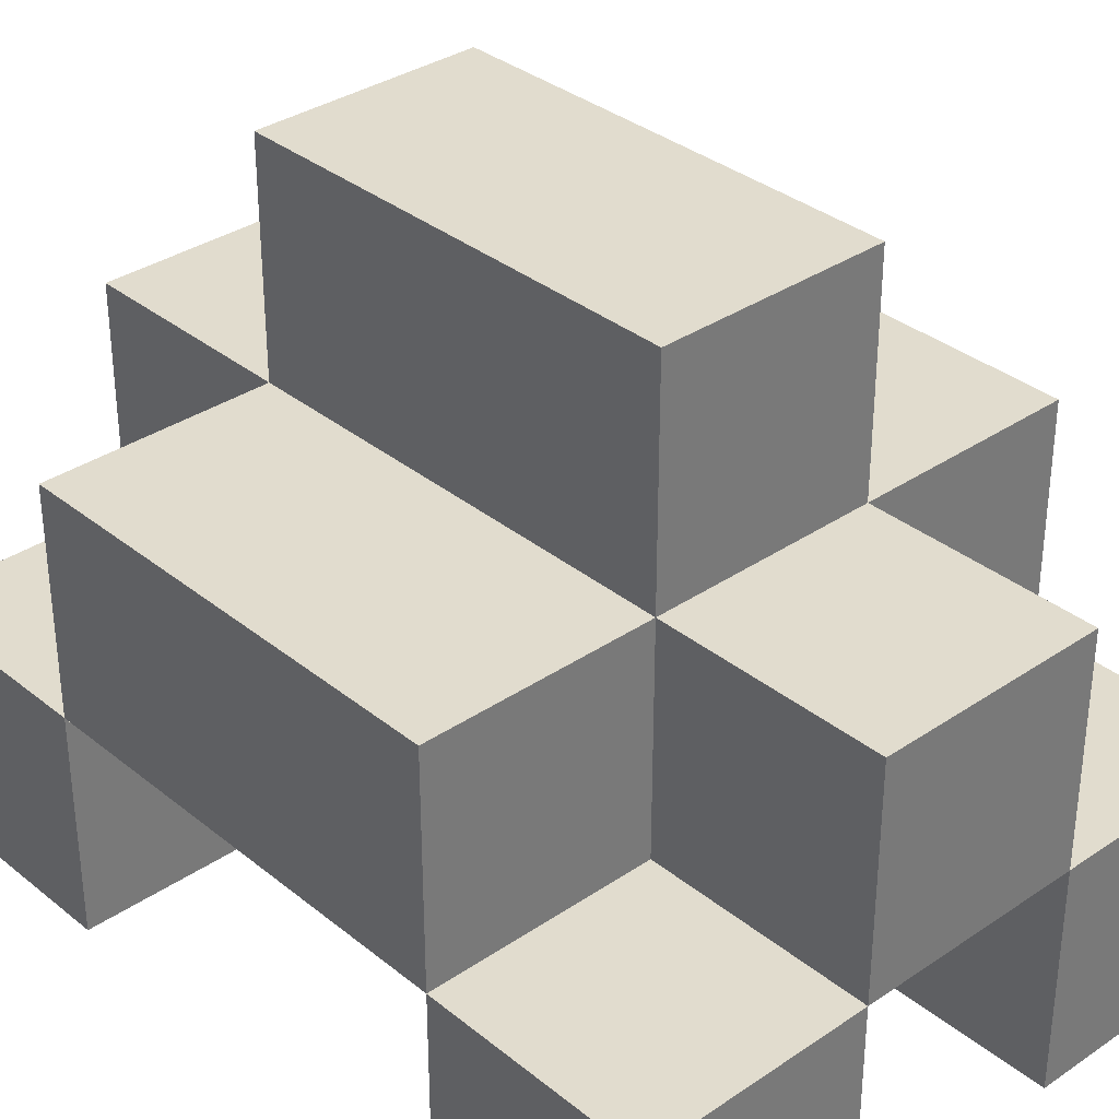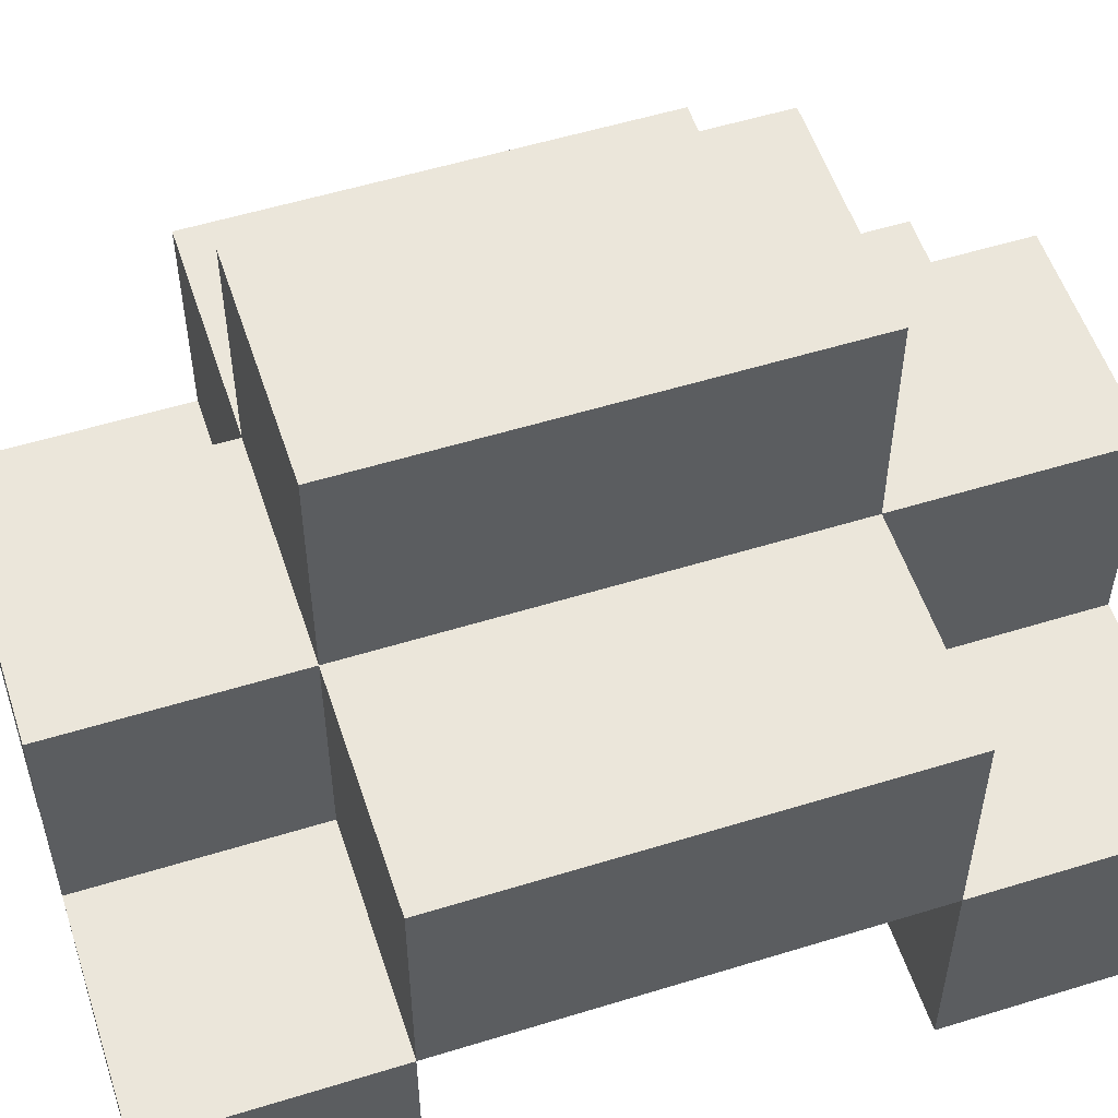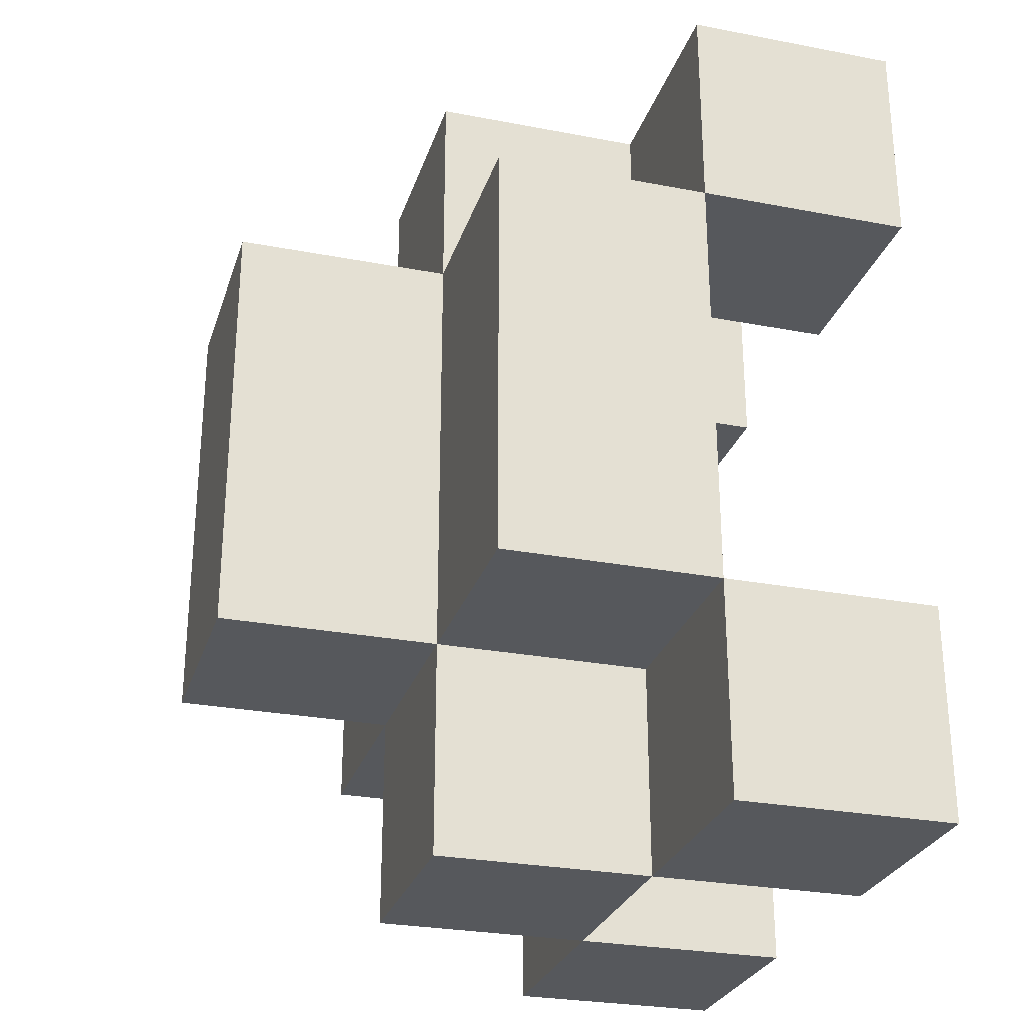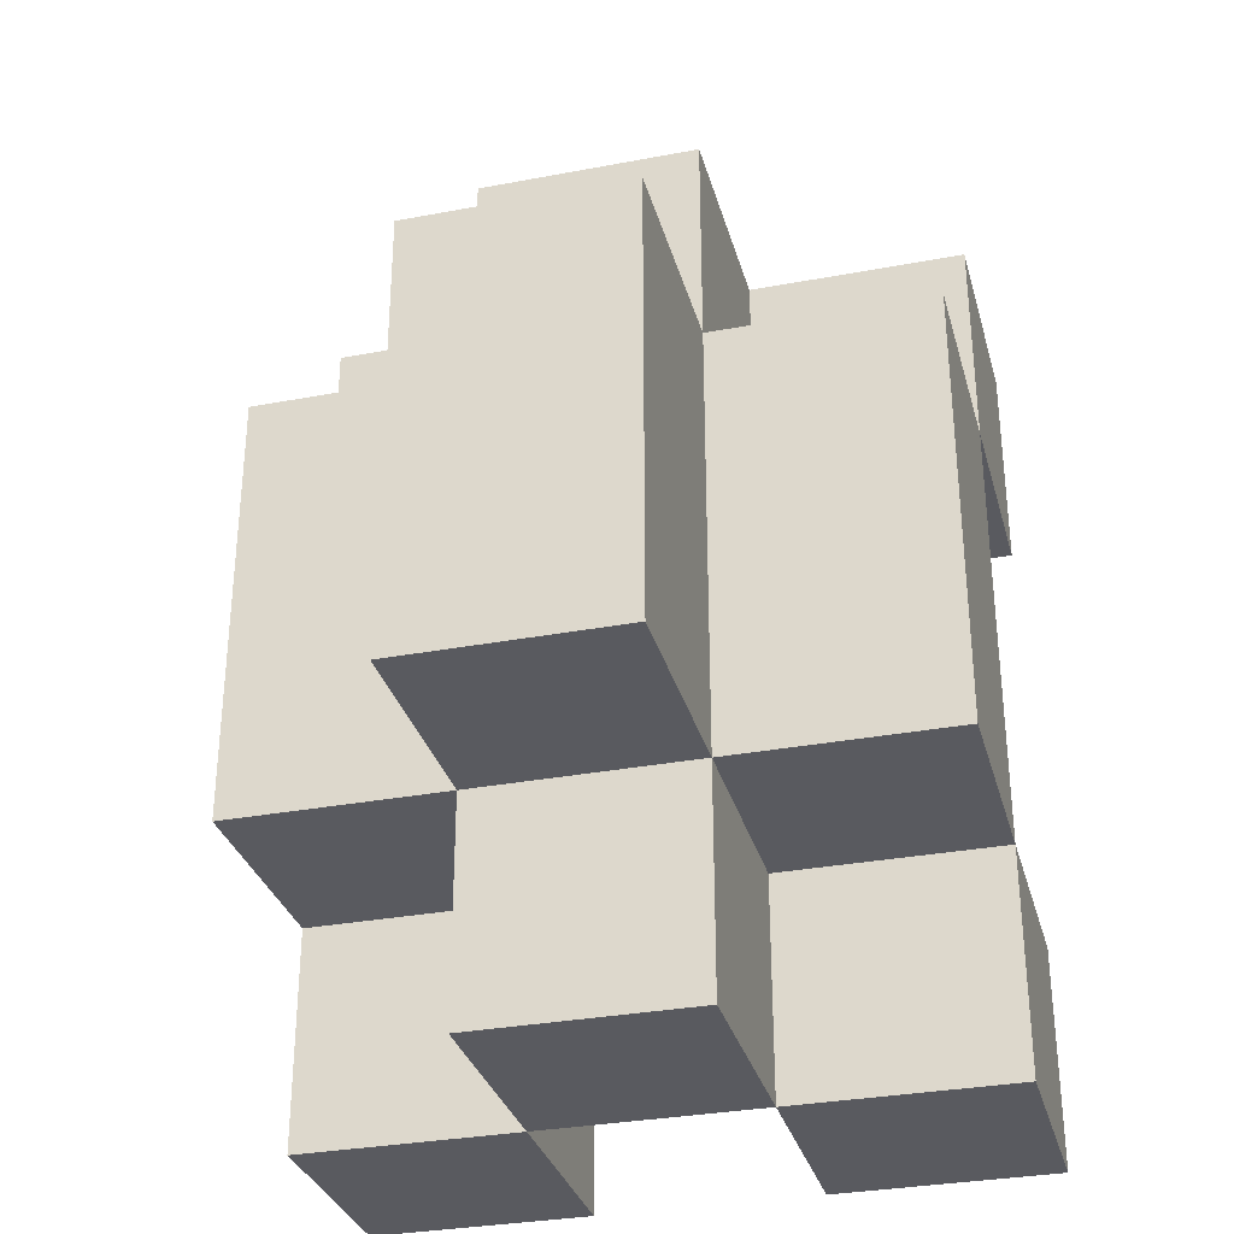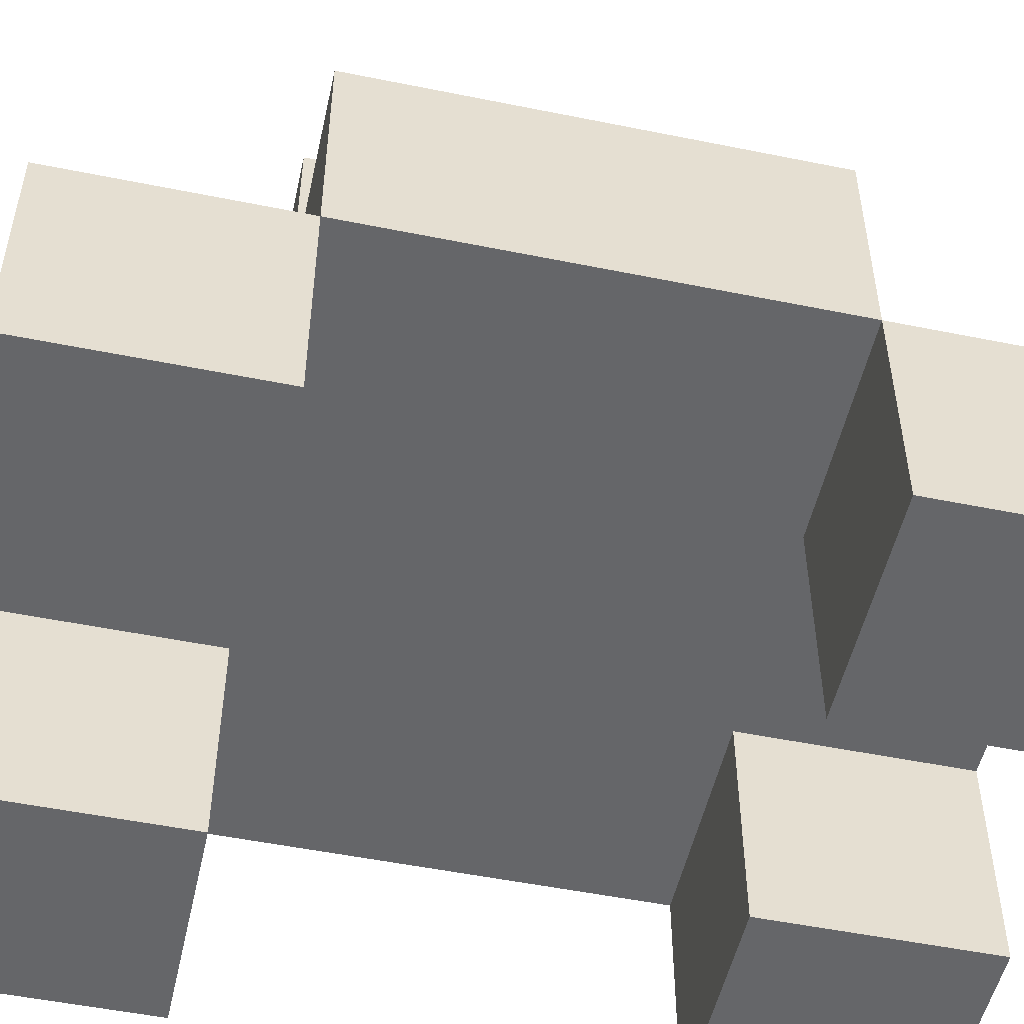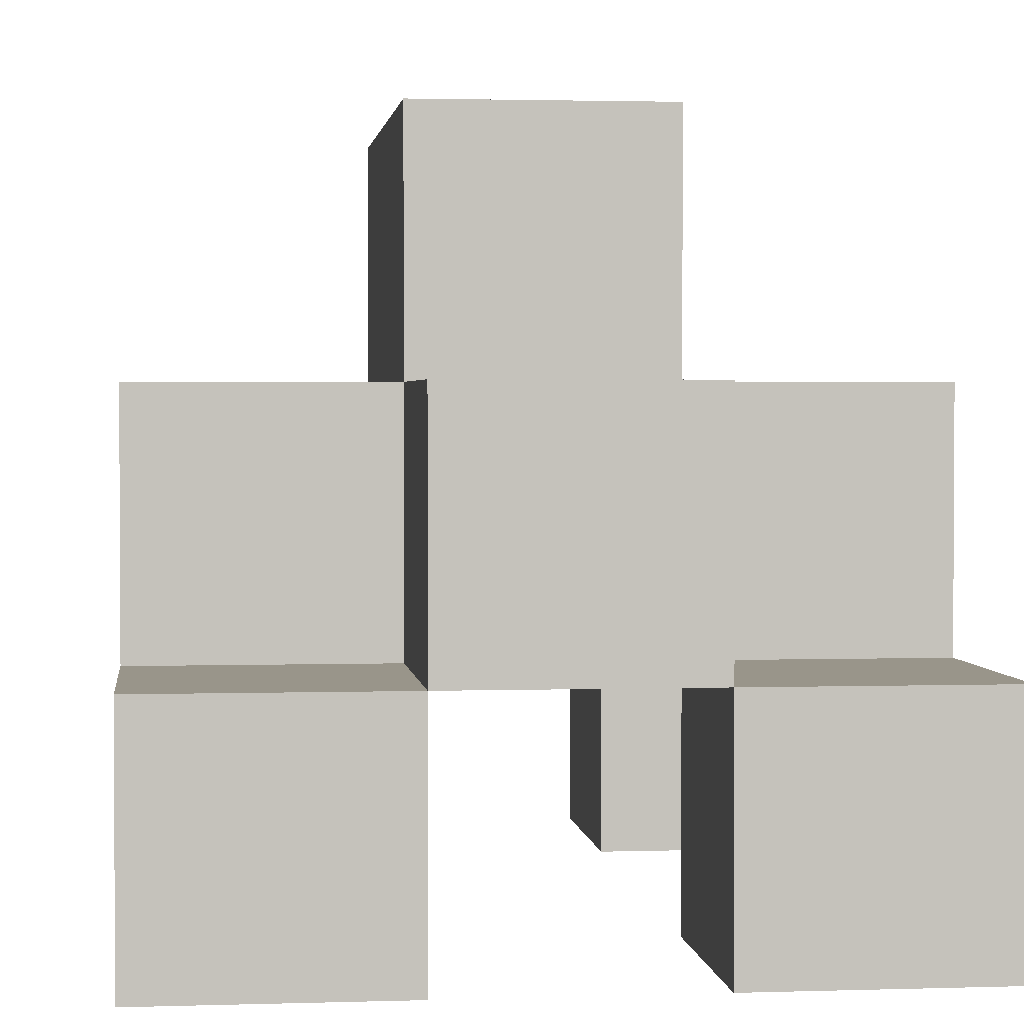
<metadata>
{"format":"obj","ext":"obj","renderer":"f3d","projection":"perspective","resolution":1024,"background":"white","views":[{"elev":34.0,"azim":137.4,"up":"+Y"},{"elev":54.7,"azim":71.9,"up":"+Y"},{"elev":-27.7,"azim":-106.3,"up":"+Z"},{"elev":-31.9,"azim":-165.1,"up":"+Z"},{"elev":-51.8,"azim":77.6,"up":"+Y"},{"elev":2.1,"azim":-6.5,"up":"+Y"}]}
</metadata>
<code>
o
v 1.9 0.1 -0.7
v 1.9 0.1 -0.8
v 1.9 0.1 -1
v 1.9 0.1 -1.1
v 1.9 0.2 -0.7
v 1.9 0.2 -0.8
v 1.9 0.2 -1
v 1.9 0.2 -1.1
v 1.9 0.3 -0.8
v 1.9 0.3 -1
v 2 0.2 -0.7
v 2 0.2 -0.8
v 2 0.2 -1
v 2 0.2 -1.1
v 2 0.3 -0.7
v 2 0.3 -0.8
v 2 0.3 -1
v 2 0.3 -1.1
v 2 0.4 -0.8
v 2 0.4 -1
v 2.1 0.1 -0.7
v 2.1 0.1 -0.8
v 2.1 0.1 -1
v 2.1 0.1 -1.1
v 2.1 0.2 -0.7
v 2.1 0.2 -0.8
v 2.1 0.2 -1
v 2.1 0.2 -1.1
v 2 0.1 -0.7
v 2 0.1 -0.8
v 2 0.1 -1
v 2 0.1 -1.1
v 2 0.2 -0.7
v 2 0.2 -0.8
v 2 0.2 -1
v 2 0.2 -1.1
v 2.1 0.2 -0.7
v 2.1 0.2 -0.8
v 2.1 0.2 -1
v 2.1 0.2 -1.1
v 2.1 0.3 -0.7
v 2.1 0.3 -0.8
v 2.1 0.3 -1
v 2.1 0.3 -1.1
v 2.1 0.4 -0.8
v 2.1 0.4 -1
v 2.2 0.1 -0.7
v 2.2 0.1 -0.8
v 2.2 0.1 -1
v 2.2 0.1 -1.1
v 2.2 0.2 -0.7
v 2.2 0.2 -0.8
v 2.2 0.2 -1
v 2.2 0.2 -1.1
v 2.2 0.3 -0.8
v 2.2 0.3 -1
v 1.9 0.1 -0.7
v 1.9 0.2 -0.7
v 2 0.1 -0.7
v 2 0.2 -0.7
v 2 0.3 -0.7
v 2.1 0.1 -0.7
v 2.1 0.2 -0.7
v 2.1 0.3 -0.7
v 2.2 0.1 -0.7
v 2.2 0.2 -0.7
v 1.9 0.2 -0.8
v 1.9 0.3 -0.8
v 2 0.2 -0.8
v 2 0.3 -0.8
v 2 0.4 -0.8
v 2.1 0.2 -0.8
v 2.1 0.3 -0.8
v 2.1 0.4 -0.8
v 2.2 0.2 -0.8
v 2.2 0.3 -0.8
v 1.9 0.1 -1
v 1.9 0.2 -1
v 2 0.1 -1
v 2 0.2 -1
v 2.1 0.1 -1
v 2.1 0.2 -1
v 2.2 0.1 -1
v 2.2 0.2 -1
v 1.9 0.1 -0.8
v 1.9 0.2 -0.8
v 2 0.1 -0.8
v 2 0.2 -0.8
v 2.1 0.1 -0.8
v 2.1 0.2 -0.8
v 2.2 0.1 -0.8
v 2.2 0.2 -0.8
v 1.9 0.2 -1
v 1.9 0.3 -1
v 2 0.2 -1
v 2 0.3 -1
v 2 0.4 -1
v 2.1 0.2 -1
v 2.1 0.3 -1
v 2.1 0.4 -1
v 2.2 0.2 -1
v 2.2 0.3 -1
v 1.9 0.1 -1.1
v 1.9 0.2 -1.1
v 2 0.1 -1.1
v 2 0.2 -1.1
v 2 0.3 -1.1
v 2.1 0.1 -1.1
v 2.1 0.2 -1.1
v 2.1 0.3 -1.1
v 2.2 0.1 -1.1
v 2.2 0.2 -1.1
v 1.9 0.1 -0.7
v 2 0.1 -0.7
v 2.1 0.1 -0.7
v 2.2 0.1 -0.7
v 1.9 0.1 -0.8
v 2 0.1 -0.8
v 2.1 0.1 -0.8
v 2.2 0.1 -0.8
v 1.9 0.1 -1
v 2 0.1 -1
v 2.1 0.1 -1
v 2.2 0.1 -1
v 1.9 0.1 -1.1
v 2 0.1 -1.1
v 2.1 0.1 -1.1
v 2.2 0.1 -1.1
v 2 0.2 -0.7
v 2.1 0.2 -0.7
v 1.9 0.2 -0.8
v 2 0.2 -0.8
v 2.1 0.2 -0.8
v 2.2 0.2 -0.8
v 1.9 0.2 -1
v 2 0.2 -1
v 2.1 0.2 -1
v 2.2 0.2 -1
v 2 0.2 -1.1
v 2.1 0.2 -1.1
v 1.9 0.2 -0.7
v 2 0.2 -0.7
v 2.1 0.2 -0.7
v 2.2 0.2 -0.7
v 1.9 0.2 -0.8
v 2 0.2 -0.8
v 2.1 0.2 -0.8
v 2.2 0.2 -0.8
v 1.9 0.2 -1
v 2 0.2 -1
v 2.1 0.2 -1
v 2.2 0.2 -1
v 1.9 0.2 -1.1
v 2 0.2 -1.1
v 2.1 0.2 -1.1
v 2.2 0.2 -1.1
v 2 0.3 -0.7
v 2.1 0.3 -0.7
v 1.9 0.3 -0.8
v 2 0.3 -0.8
v 2.1 0.3 -0.8
v 2.2 0.3 -0.8
v 1.9 0.3 -1
v 2 0.3 -1
v 2.1 0.3 -1
v 2.2 0.3 -1
v 2 0.3 -1.1
v 2.1 0.3 -1.1
v 2 0.4 -0.8
v 2.1 0.4 -0.8
v 2 0.4 -1
v 2.1 0.4 -1
f 5 2 1
f 6 2 5
f 7 4 3
f 8 4 7
f 9 7 6
f 10 7 9
f 15 12 11
f 16 12 15
f 17 14 13
f 18 14 17
f 19 17 16
f 20 17 19
f 25 22 21
f 26 22 25
f 27 24 23
f 28 24 27
f 29 30 33
f 33 30 34
f 31 32 35
f 35 32 36
f 37 38 41
f 41 38 42
f 39 40 43
f 43 40 44
f 42 43 45
f 45 43 46
f 47 48 51
f 51 48 52
f 49 50 53
f 53 50 54
f 52 53 55
f 55 53 56
f 59 58 57
f 60 58 59
f 63 61 60
f 64 61 63
f 65 63 62
f 66 63 65
f 69 68 67
f 70 68 69
f 73 71 70
f 74 71 73
f 75 73 72
f 76 73 75
f 79 78 77
f 80 78 79
f 83 82 81
f 84 82 83
f 85 86 87
f 87 86 88
f 89 90 91
f 91 90 92
f 93 94 95
f 95 94 96
f 96 97 99
f 99 97 100
f 98 99 101
f 101 99 102
f 103 104 105
f 105 104 106
f 106 107 109
f 109 107 110
f 108 109 111
f 111 109 112
f 117 114 113
f 118 114 117
f 119 116 115
f 120 116 119
f 125 122 121
f 126 122 125
f 127 124 123
f 128 124 127
f 132 130 129
f 133 130 132
f 135 132 131
f 135 134 133
f 135 133 132
f 136 134 135
f 137 134 136
f 138 134 137
f 139 137 136
f 140 137 139
f 141 142 145
f 145 142 146
f 143 144 147
f 147 144 148
f 149 150 153
f 153 150 154
f 151 152 155
f 155 152 156
f 157 158 160
f 160 158 161
f 159 160 163
f 163 160 164
f 161 162 165
f 165 162 166
f 164 165 167
f 167 165 168
f 169 170 171
f 171 170 172

</code>
